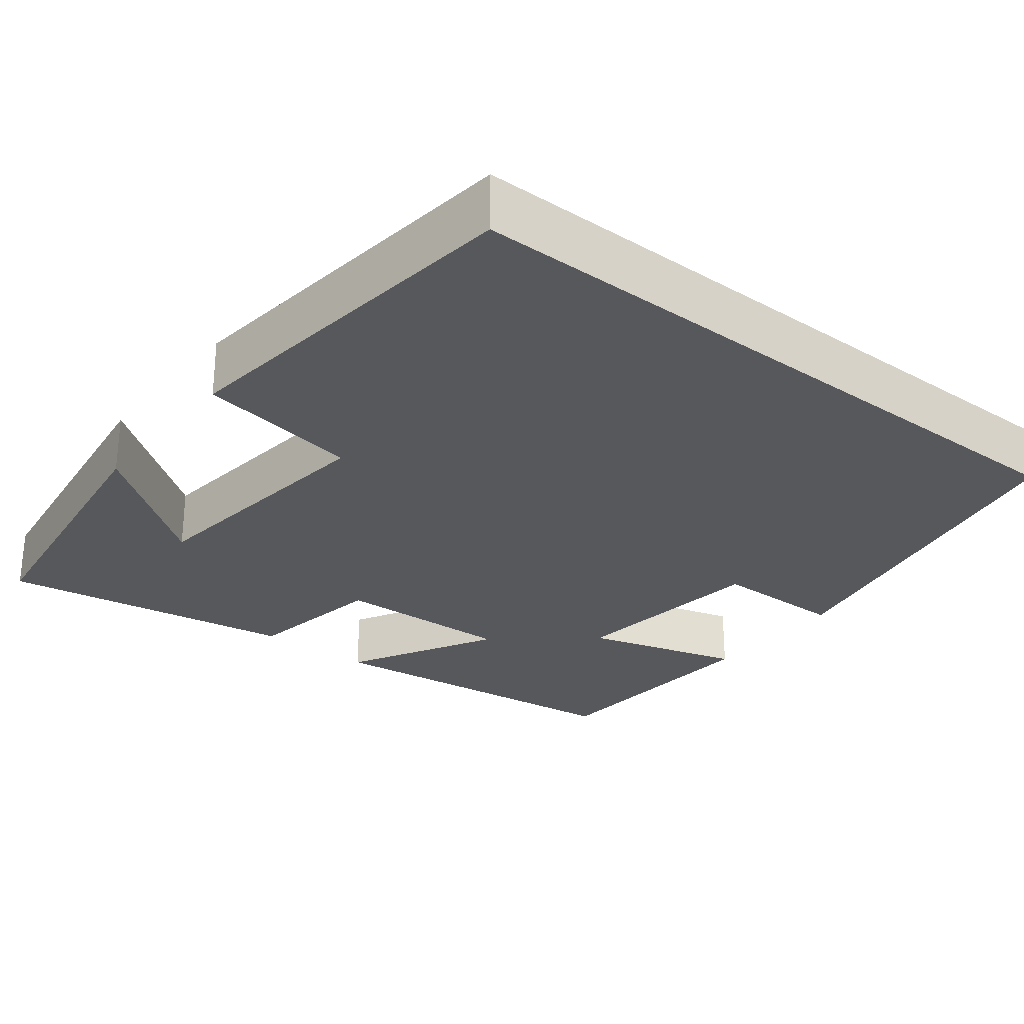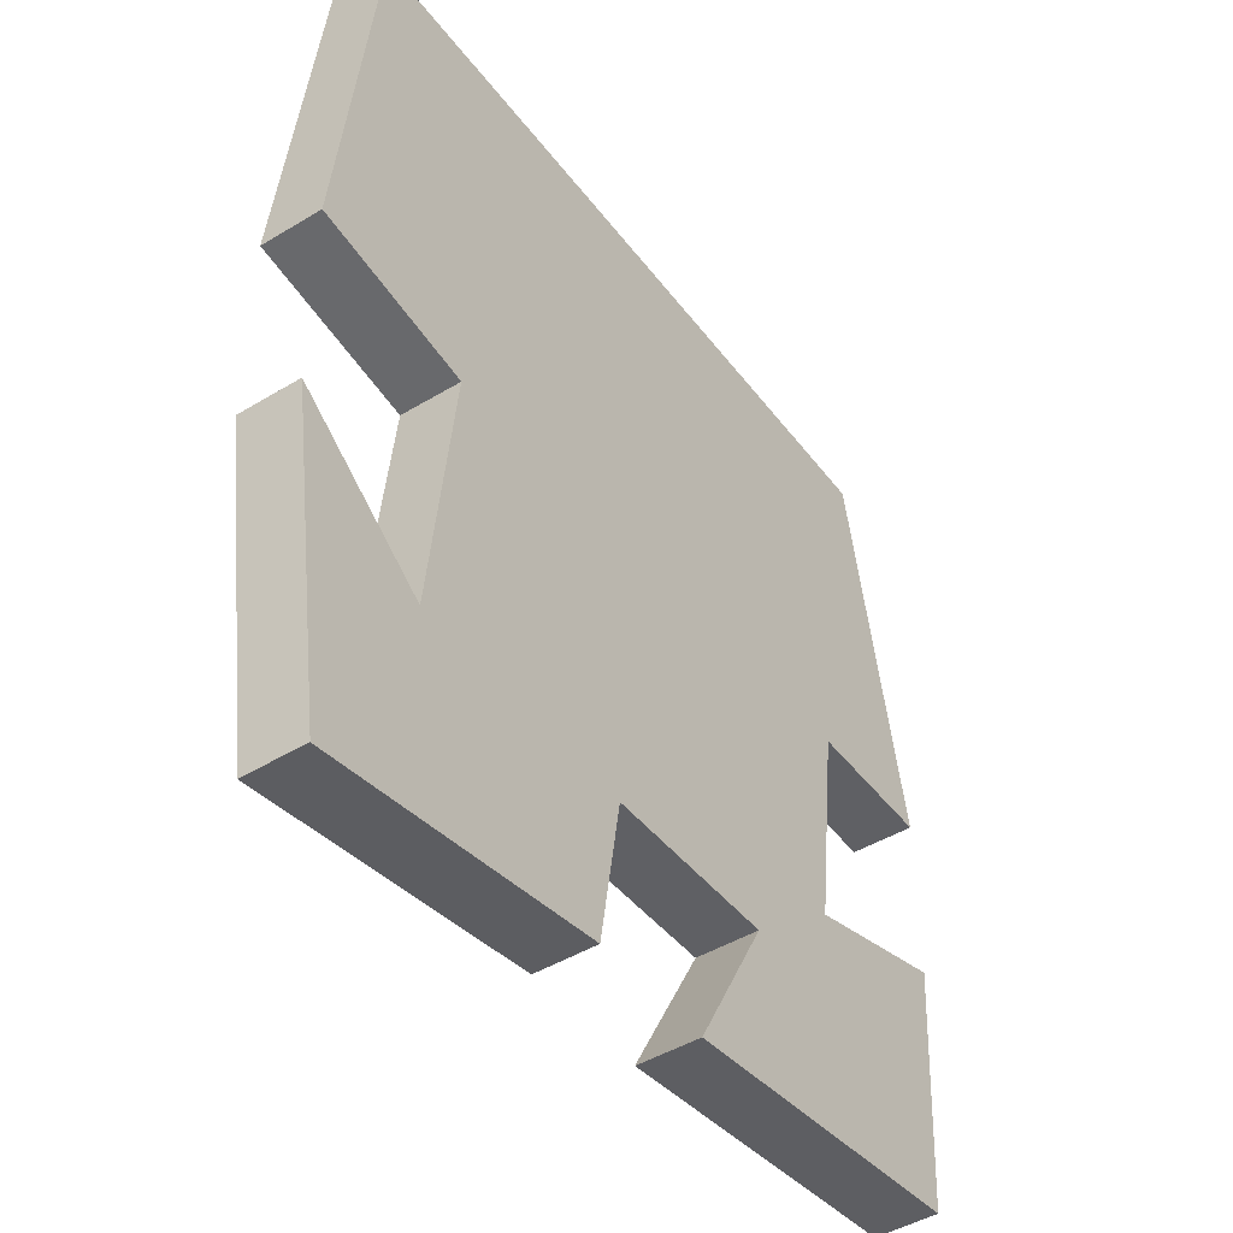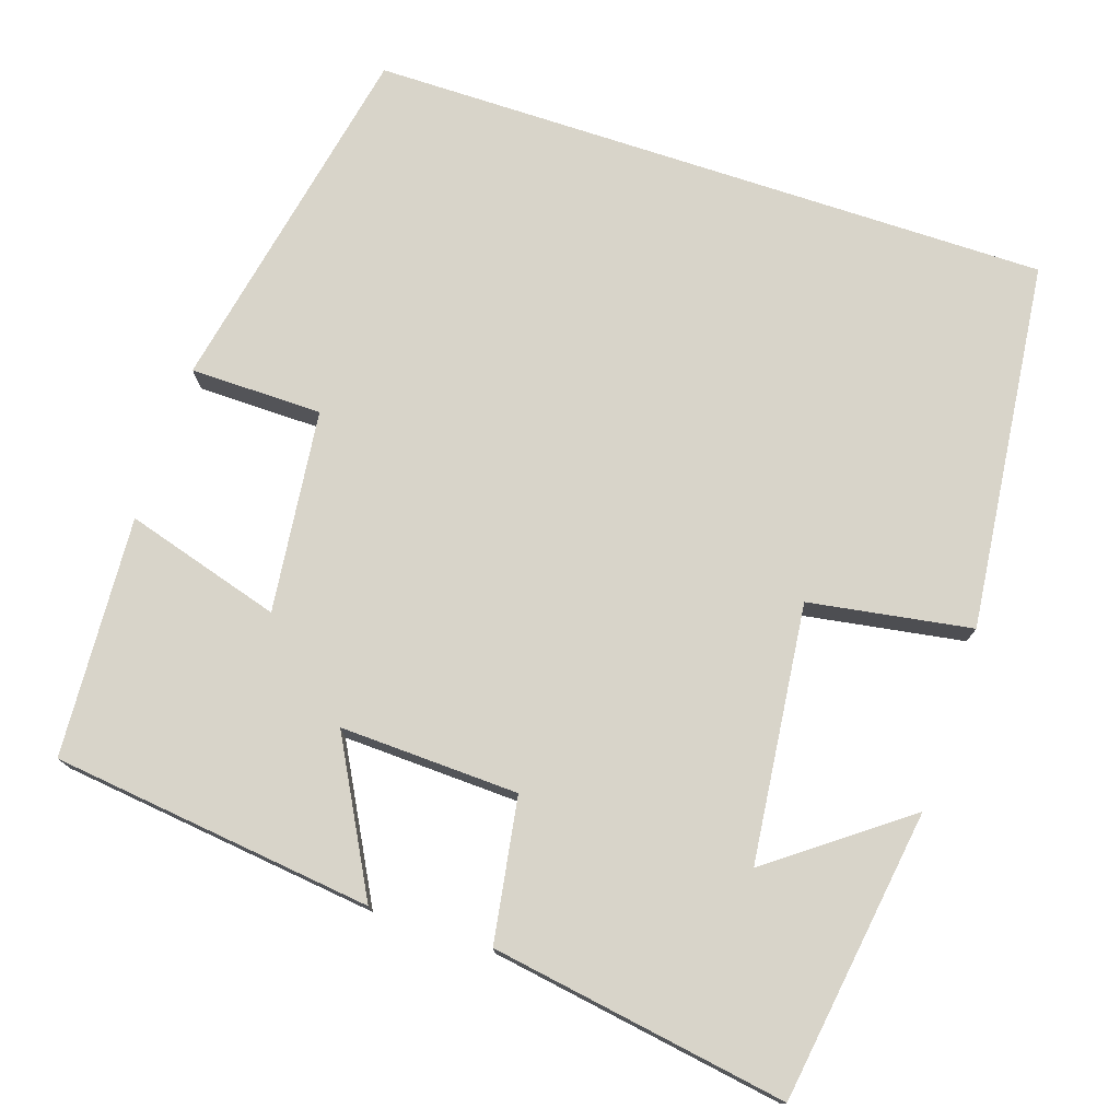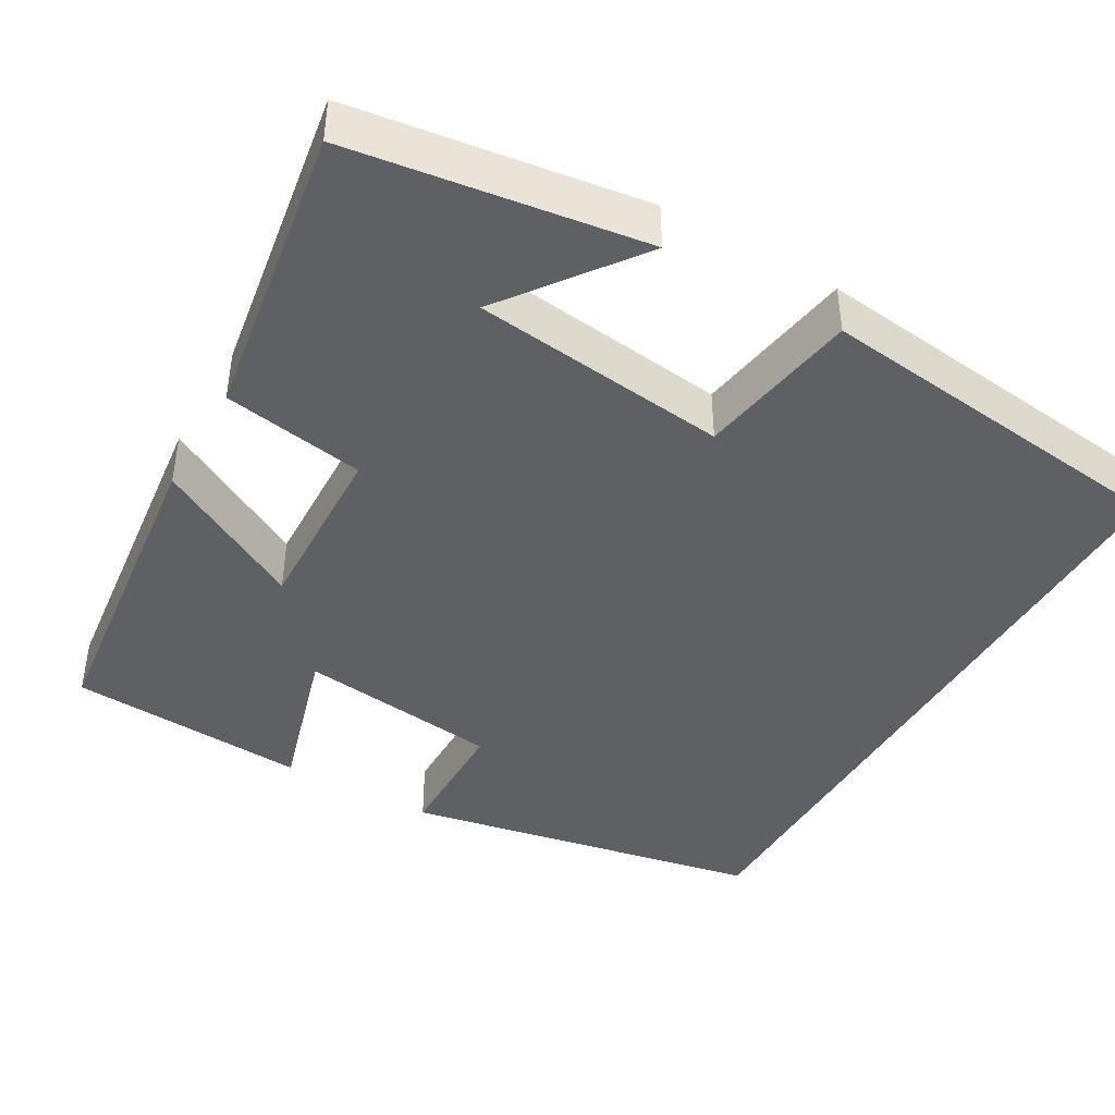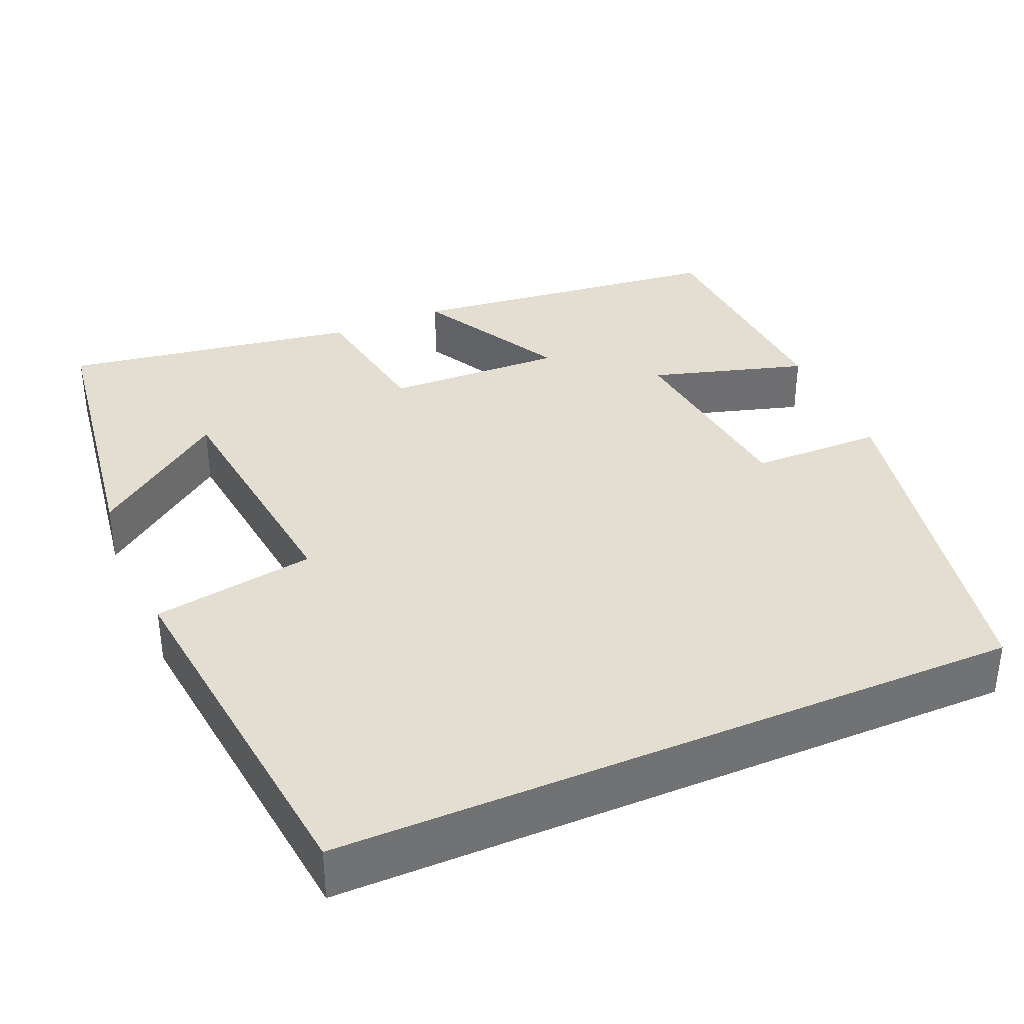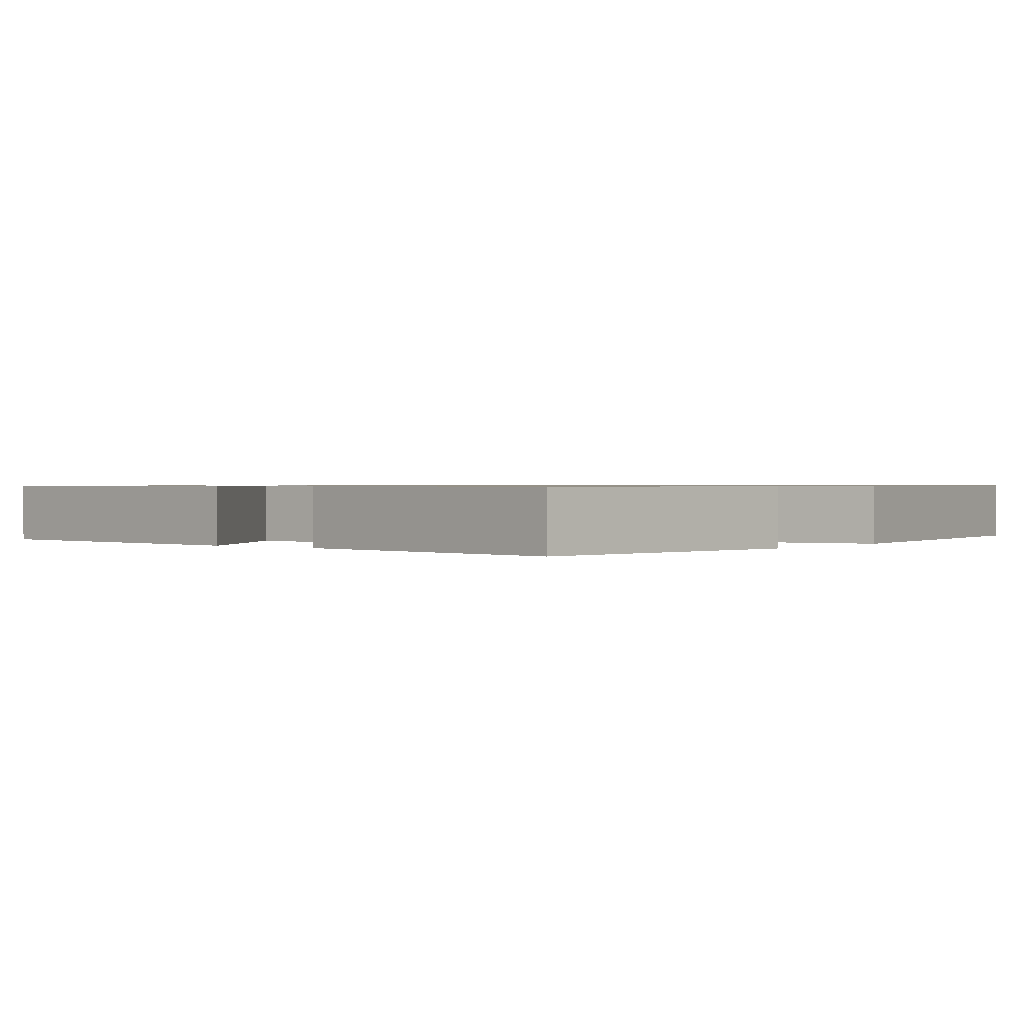
<metadata>
{"format":"obj","ext":"obj","renderer":"f3d","projection":"perspective","resolution":1024,"background":"white","views":[{"elev":-27.7,"azim":-38.4,"up":"+Y"},{"elev":-45.8,"azim":-55.2,"up":"+Z"},{"elev":75.7,"azim":-161.7,"up":"+Y"},{"elev":-42.9,"azim":-120.1,"up":"+Y"},{"elev":36.0,"azim":-23.4,"up":"+Y"},{"elev":0.8,"azim":-142.8,"up":"+Y"}]}
</metadata>
<code>
v 0.41 0.07 0.5
v 0.5 0.07 0.048
v 0.334 0.07 0.046
v 0.304 0.07 -0.208
v 0.5 0.07 -0.15
v 0.482 0.07 -0.452
v 0.078 0.07 -0.5
v 0.179 0.07 -0.313
v -0.045 0.07 -0.321
v -0.074 0.07 -0.5
v -0.446 0.07 -0.56
v -0.5 0.07 -0.193
v -0.332 0.07 -0.318
v -0.296 0.07 0.004
v -0.5 0.07 0.037
v -0.449 0.07 0.5
v 0.41 0 0.5
v 0.5 0 0.048
v 0.334 0 0.046
v 0.304 0 -0.208
v 0.5 0 -0.15
v 0.482 0 -0.452
v 0.078 0 -0.5
v 0.179 0 -0.313
v -0.045 0 -0.321
v -0.074 0 -0.5
v -0.446 0 -0.56
v -0.5 0 -0.193
v -0.332 0 -0.318
v -0.296 0 0.004
v -0.5 0 0.037
v -0.449 0 0.5
f 14 15 16 1
f 13 14 1
f 11 12 13
f 9 10 11 13
f 8 9 13 1
f 6 7 8
f 5 6 8
f 4 5 8
f 3 4 8
f 3 8 1
f 1 2 3
f 17 32 31 30
f 17 30 29
f 29 28 27
f 29 27 26 25
f 17 29 25 24
f 24 23 22
f 24 22 21
f 24 21 20
f 24 20 19
f 17 24 19
f 19 18 17
f 1 17 18 2
f 2 18 19 3
f 3 19 20 4
f 4 20 21 5
f 5 21 22 6
f 6 22 23 7
f 7 23 24 8
f 8 24 25 9
f 9 25 26 10
f 10 26 27 11
f 11 27 28 12
f 12 28 29 13
f 13 29 30 14
f 14 30 31 15
f 15 31 32 16
f 16 32 17 1

</code>
